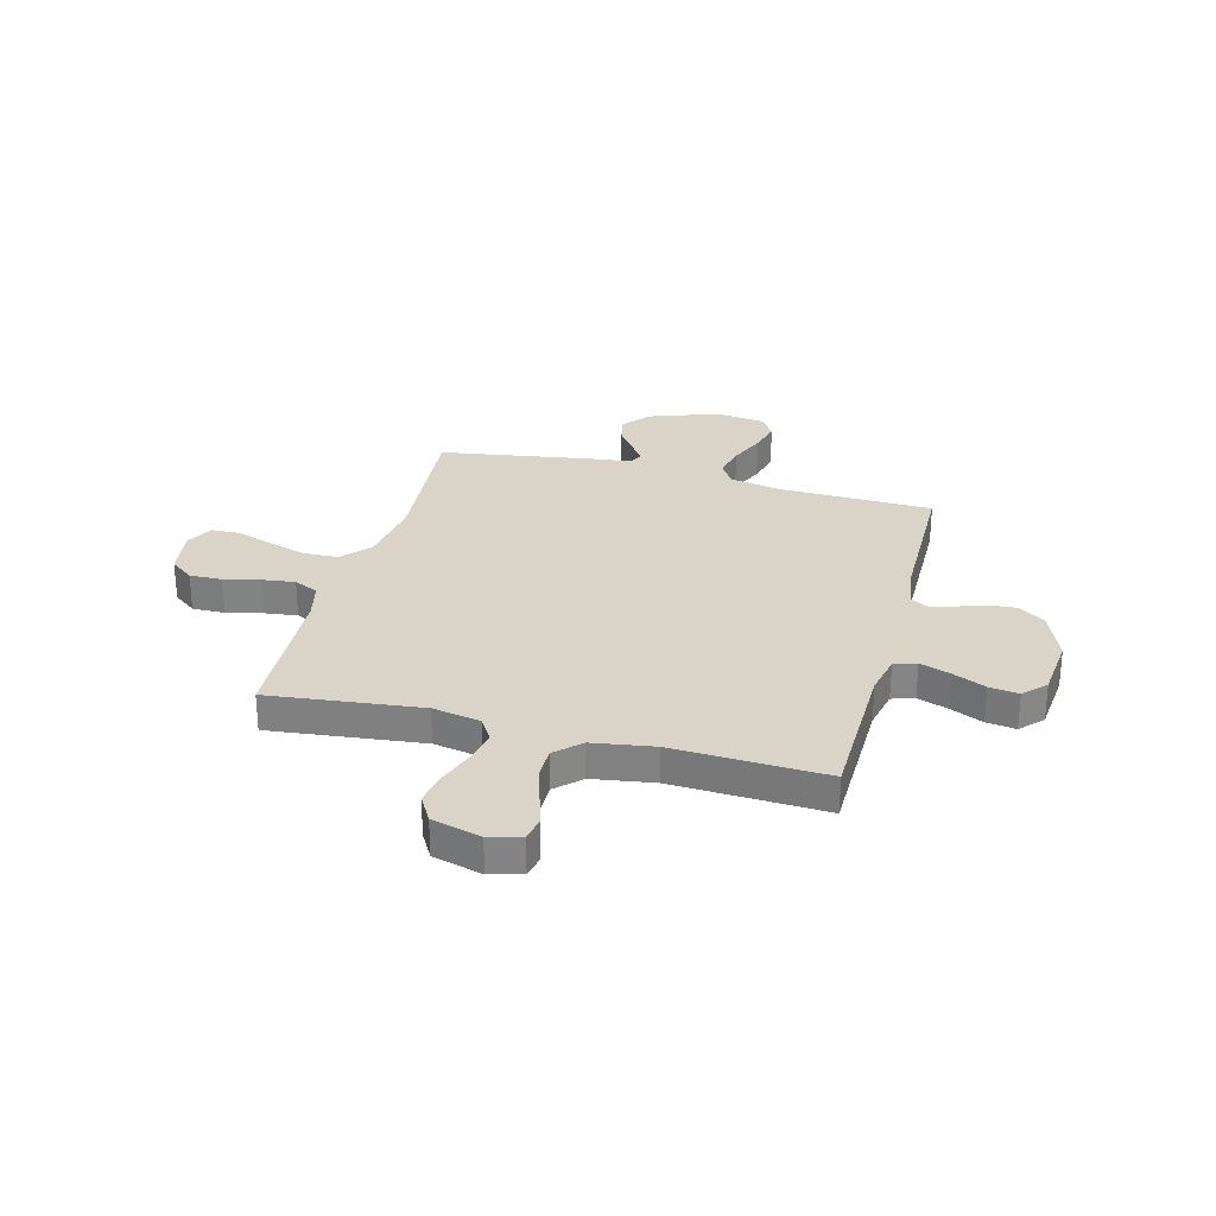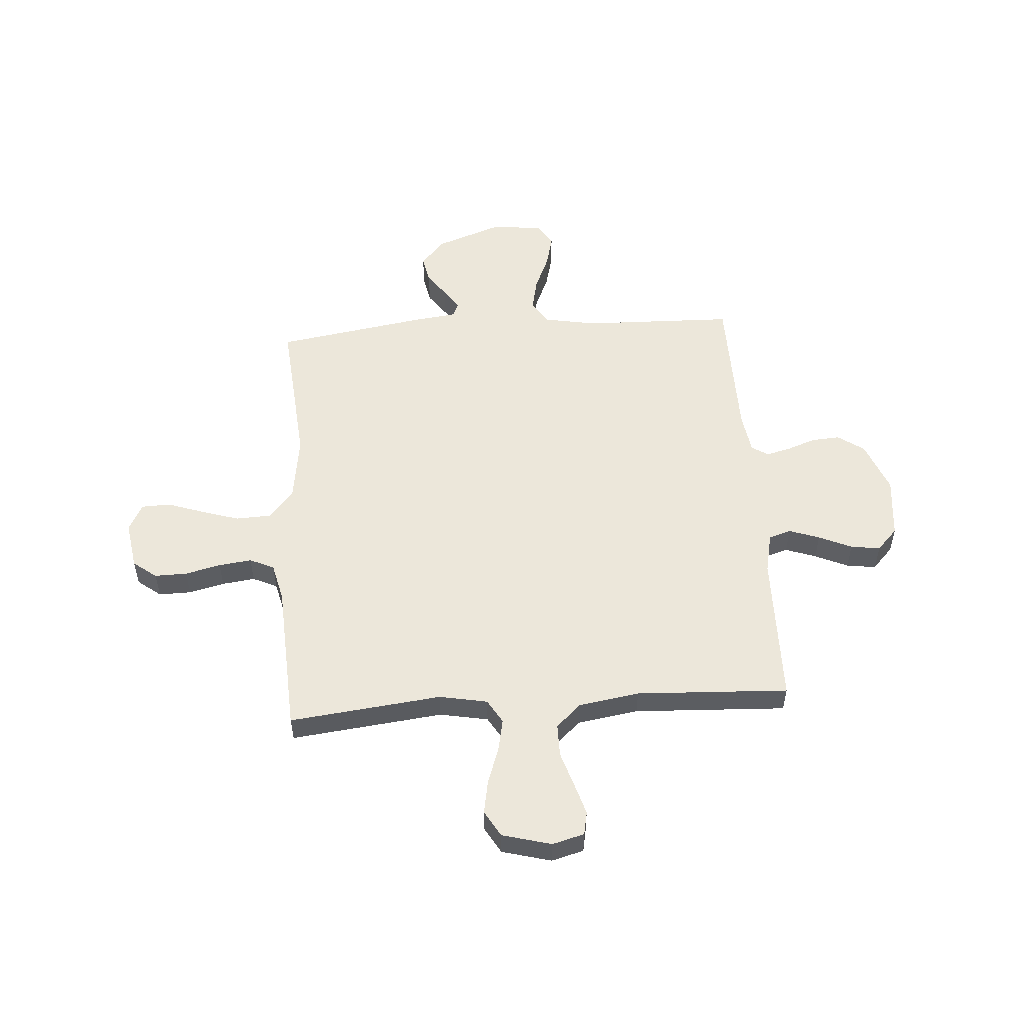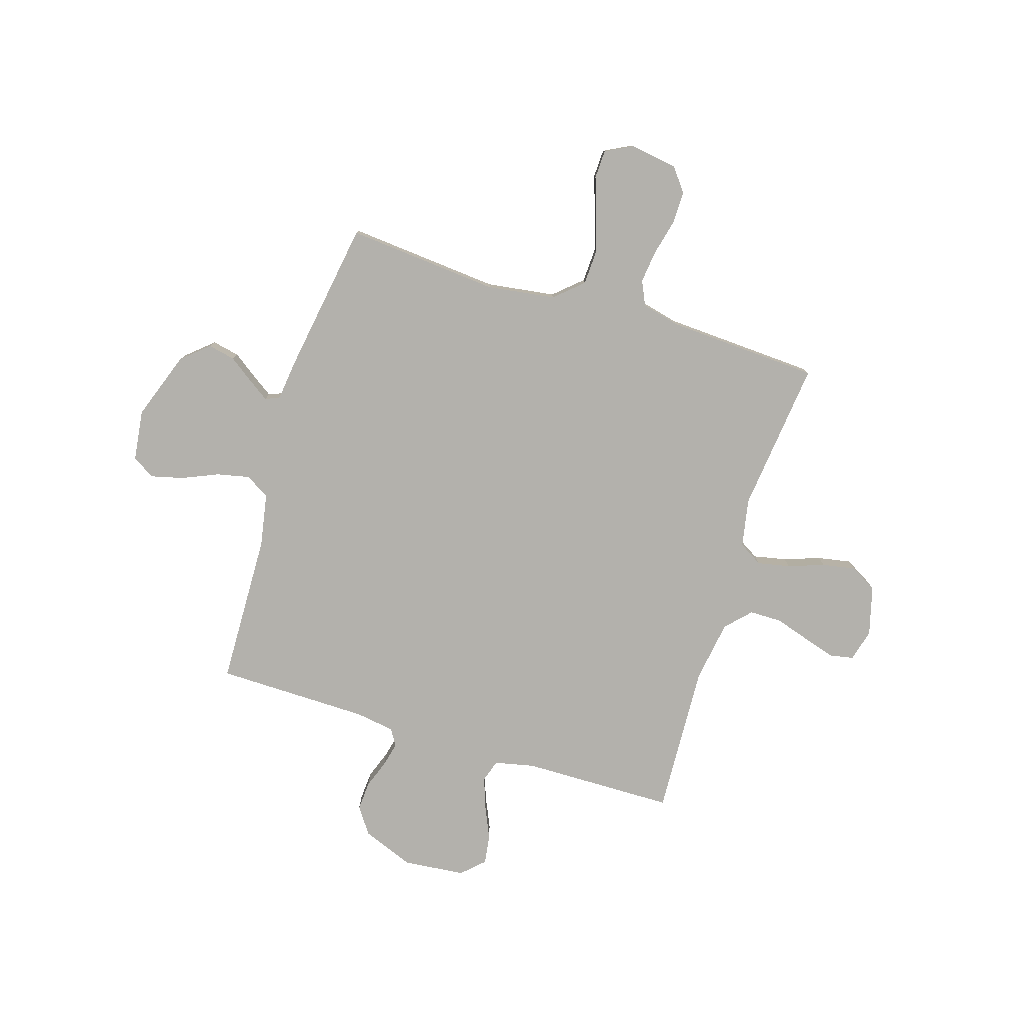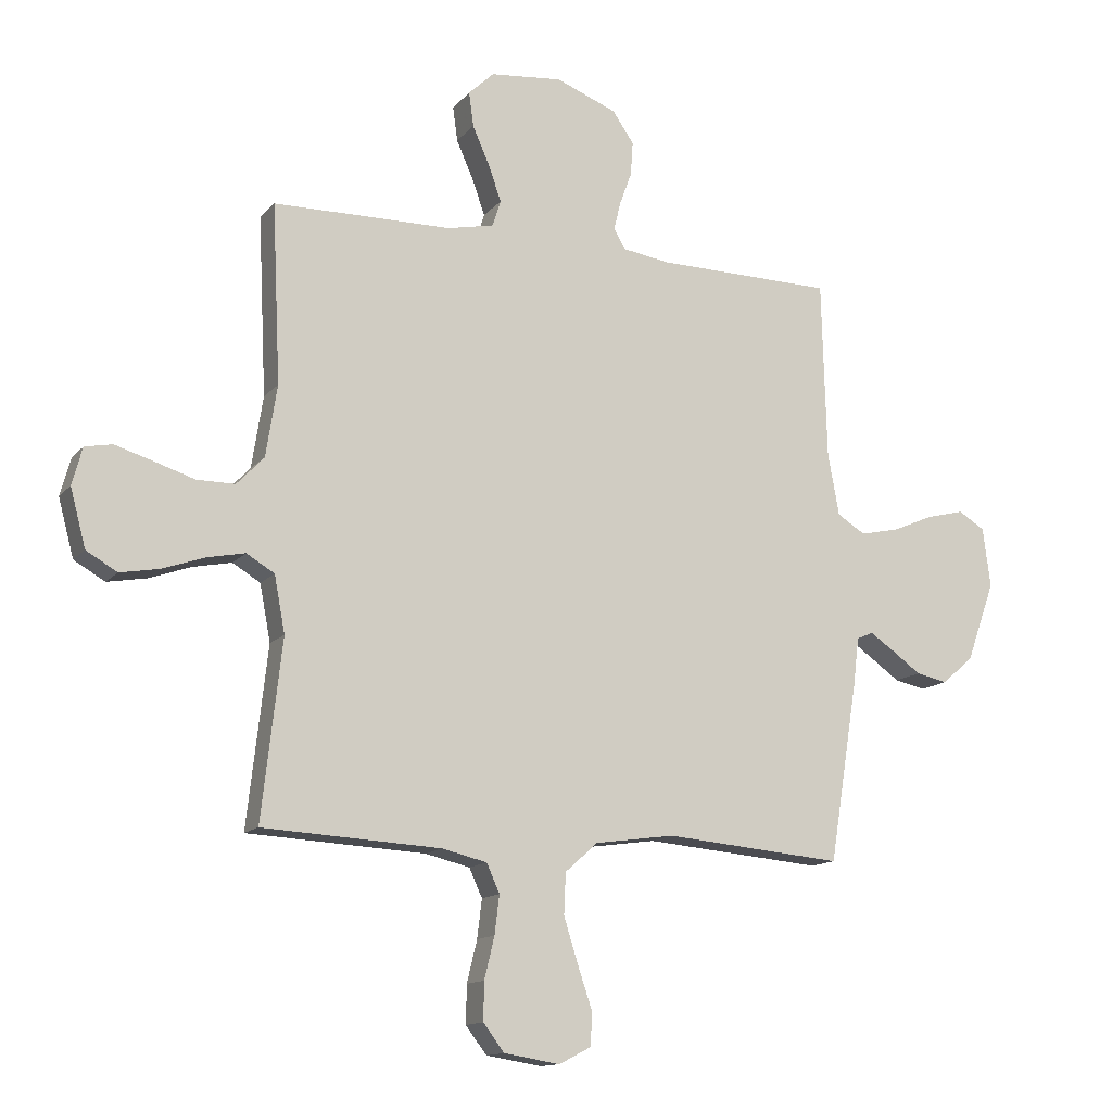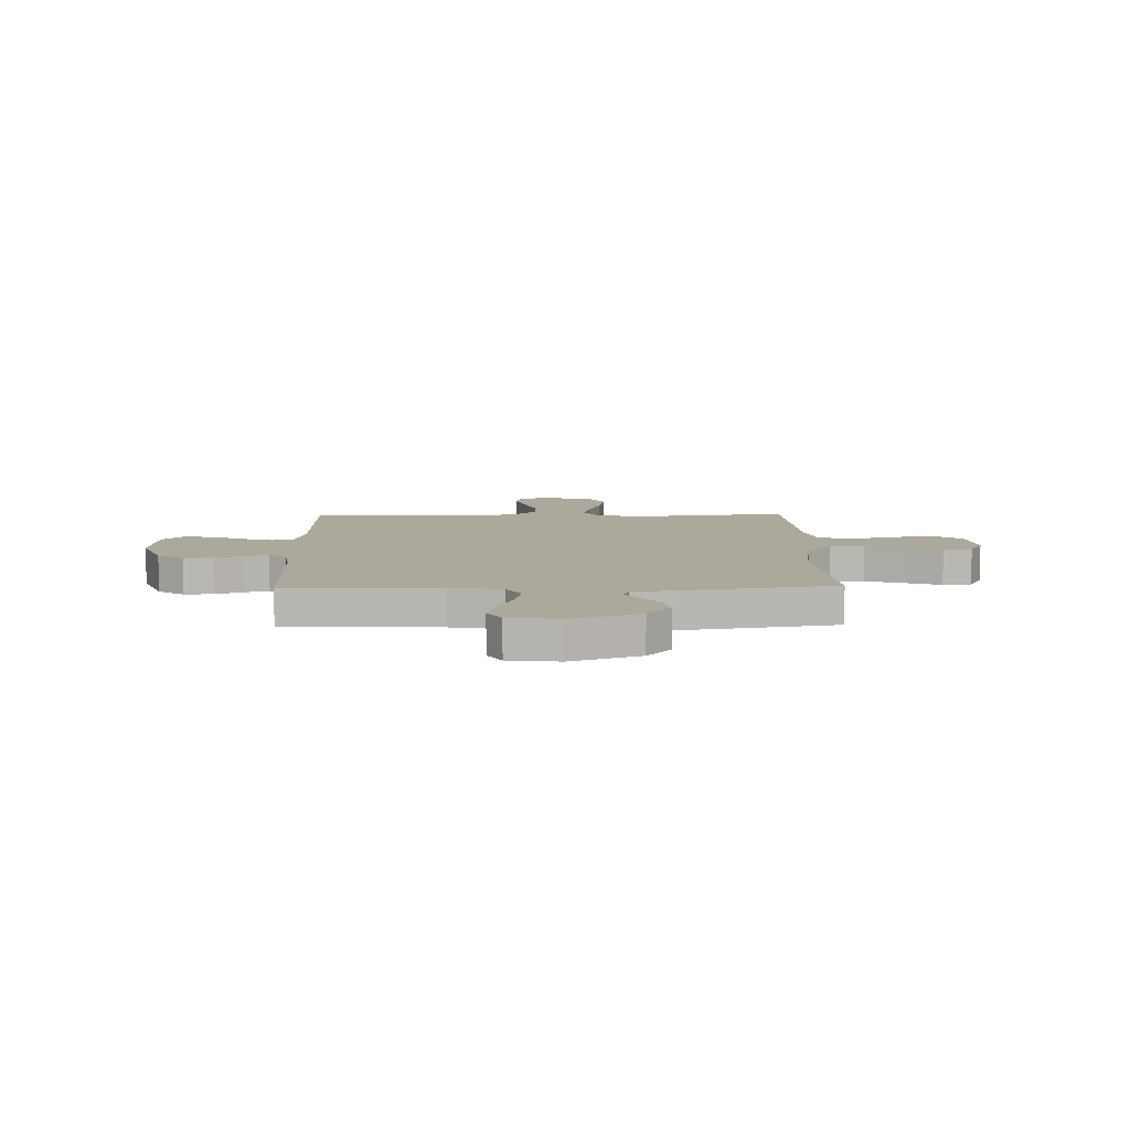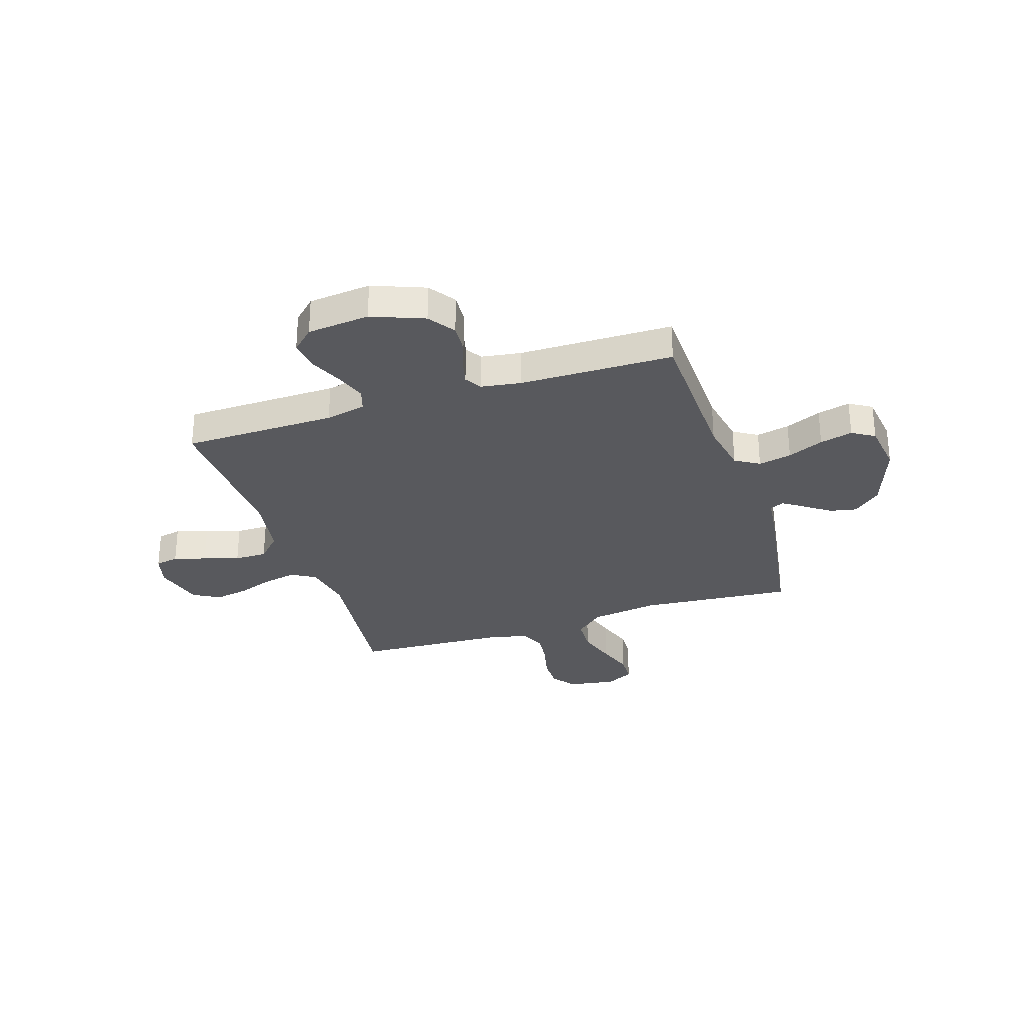
<metadata>
{"format":"obj","ext":"obj","renderer":"f3d","projection":"perspective","resolution":1024,"background":"white","views":[{"elev":28.6,"azim":-75.1,"up":"+Y"},{"elev":53.8,"azim":-94.0,"up":"+Y"},{"elev":-79.0,"azim":162.8,"up":"+Y"},{"elev":-13.4,"azim":-24.5,"up":"+Z"},{"elev":8.5,"azim":88.6,"up":"+Y"},{"elev":-30.0,"azim":18.1,"up":"+Y"}]}
</metadata>
<code>
v -0.5 0.07 0.5
v -0.2 0.07 0.504
v -0.121 0.07 0.521
v -0.107 0.07 0.565
v -0.128 0.07 0.625
v -0.157 0.07 0.69
v -0.165 0.07 0.748
v -0.122 0.07 0.789
v 0 0.07 0.801
v 0.102 0.07 0.761
v 0.138 0.07 0.709
v 0.134 0.07 0.652
v 0.114 0.07 0.597
v 0.102 0.07 0.549
v 0.122 0.07 0.516
v 0.2 0.07 0.504
v 0.5 0.07 0.5
v 0.508 0.07 0.2
v 0.527 0.07 0.096
v 0.574 0.07 0.067
v 0.639 0.07 0.081
v 0.709 0.07 0.111
v 0.773 0.07 0.127
v 0.817 0.07 0.1
v 0.83 0.07 0
v 0.782 0.07 -0.134
v 0.729 0.07 -0.18
v 0.676 0.07 -0.169
v 0.627 0.07 -0.134
v 0.586 0.07 -0.106
v 0.558 0.07 -0.118
v 0.548 0.07 -0.2
v 0.5 0.07 -0.5
v 0.2 0.07 -0.474
v 0.066 0.07 -0.493
v 0.011 0.07 -0.542
v 0.008 0.07 -0.611
v 0.032 0.07 -0.687
v 0.056 0.07 -0.758
v 0.054 0.07 -0.814
v 0 0.07 -0.842
v -0.094 0.07 -0.827
v -0.129 0.07 -0.781
v -0.128 0.07 -0.717
v -0.111 0.07 -0.647
v -0.103 0.07 -0.582
v -0.125 0.07 -0.534
v -0.2 0.07 -0.516
v -0.5 0.07 -0.5
v -0.466 0.07 -0.2
v -0.484 0.07 -0.105
v -0.531 0.07 -0.077
v -0.595 0.07 -0.09
v -0.666 0.07 -0.115
v -0.732 0.07 -0.127
v -0.784 0.07 -0.097
v -0.81 0.07 0
v -0.793 0.07 0.063
v -0.747 0.07 0.072
v -0.684 0.07 0.053
v -0.615 0.07 0.031
v -0.551 0.07 0.031
v -0.505 0.07 0.079
v -0.486 0.07 0.2
v -0.5 0 0.5
v -0.2 0 0.504
v -0.121 0 0.521
v -0.107 0 0.565
v -0.128 0 0.625
v -0.157 0 0.69
v -0.165 0 0.748
v -0.122 0 0.789
v 0 0 0.801
v 0.102 0 0.761
v 0.138 0 0.709
v 0.134 0 0.652
v 0.114 0 0.597
v 0.102 0 0.549
v 0.122 0 0.516
v 0.2 0 0.504
v 0.5 0 0.5
v 0.508 0 0.2
v 0.527 0 0.096
v 0.574 0 0.067
v 0.639 0 0.081
v 0.709 0 0.111
v 0.773 0 0.127
v 0.817 0 0.1
v 0.83 0 0
v 0.782 0 -0.134
v 0.729 0 -0.18
v 0.676 0 -0.169
v 0.627 0 -0.134
v 0.586 0 -0.106
v 0.558 0 -0.118
v 0.548 0 -0.2
v 0.5 0 -0.5
v 0.2 0 -0.474
v 0.066 0 -0.493
v 0.011 0 -0.542
v 0.008 0 -0.611
v 0.032 0 -0.687
v 0.056 0 -0.758
v 0.054 0 -0.814
v 0 0 -0.842
v -0.094 0 -0.827
v -0.129 0 -0.781
v -0.128 0 -0.717
v -0.111 0 -0.647
v -0.103 0 -0.582
v -0.125 0 -0.534
v -0.2 0 -0.516
v -0.5 0 -0.5
v -0.466 0 -0.2
v -0.484 0 -0.105
v -0.531 0 -0.077
v -0.595 0 -0.09
v -0.666 0 -0.115
v -0.732 0 -0.127
v -0.784 0 -0.097
v -0.81 0 0
v -0.793 0 0.063
v -0.747 0 0.072
v -0.684 0 0.053
v -0.615 0 0.031
v -0.551 0 0.031
v -0.505 0 0.079
v -0.486 0 0.2
f 58 59 60 61
f 56 57 58 61
f 56 61 62
f 53 54 55 56
f 52 53 56 62
f 51 52 62 63
f 48 49 50
f 47 48 50 51
f 42 43 44 45
f 42 45 46
f 41 42 46
f 38 39 40 41
f 37 38 41 46
f 36 37 46 47
f 31 32 33 34
f 31 34 35
f 26 27 28 29
f 26 29 30
f 25 26 30
f 24 25 30 31
f 21 22 23 24
f 20 21 24 31
f 16 17 18
f 15 16 18 19
f 10 11 12 13
f 10 13 14
f 9 10 14
f 8 9 14
f 5 6 7 8
f 4 5 8 14
f 3 4 14 15
f 64 1 2
f 35 36 47 51
f 19 20 31 35
f 35 51 63 64
f 15 19 35 64
f 2 3 15 64
f 125 124 123 122
f 125 122 121 120
f 126 125 120
f 120 119 118 117
f 126 120 117 116
f 127 126 116 115
f 114 113 112
f 115 114 112 111
f 109 108 107 106
f 110 109 106
f 110 106 105
f 105 104 103 102
f 110 105 102 101
f 111 110 101 100
f 98 97 96 95
f 99 98 95
f 93 92 91 90
f 94 93 90
f 94 90 89
f 95 94 89 88
f 88 87 86 85
f 95 88 85 84
f 82 81 80
f 83 82 80 79
f 77 76 75 74
f 78 77 74
f 78 74 73
f 78 73 72
f 72 71 70 69
f 78 72 69 68
f 79 78 68 67
f 66 65 128
f 115 111 100 99
f 99 95 84 83
f 128 127 115 99
f 128 99 83 79
f 128 79 67 66
f 1 65 66 2
f 2 66 67 3
f 3 67 68 4
f 4 68 69 5
f 5 69 70 6
f 6 70 71 7
f 7 71 72 8
f 8 72 73 9
f 9 73 74 10
f 10 74 75 11
f 11 75 76 12
f 12 76 77 13
f 13 77 78 14
f 14 78 79 15
f 15 79 80 16
f 16 80 81 17
f 17 81 82 18
f 18 82 83 19
f 19 83 84 20
f 20 84 85 21
f 21 85 86 22
f 22 86 87 23
f 23 87 88 24
f 24 88 89 25
f 25 89 90 26
f 26 90 91 27
f 27 91 92 28
f 28 92 93 29
f 29 93 94 30
f 30 94 95 31
f 31 95 96 32
f 32 96 97 33
f 33 97 98 34
f 34 98 99 35
f 35 99 100 36
f 36 100 101 37
f 37 101 102 38
f 38 102 103 39
f 39 103 104 40
f 40 104 105 41
f 41 105 106 42
f 42 106 107 43
f 43 107 108 44
f 44 108 109 45
f 45 109 110 46
f 46 110 111 47
f 47 111 112 48
f 48 112 113 49
f 49 113 114 50
f 50 114 115 51
f 51 115 116 52
f 52 116 117 53
f 53 117 118 54
f 54 118 119 55
f 55 119 120 56
f 56 120 121 57
f 57 121 122 58
f 58 122 123 59
f 59 123 124 60
f 60 124 125 61
f 61 125 126 62
f 62 126 127 63
f 63 127 128 64
f 64 128 65 1

</code>
